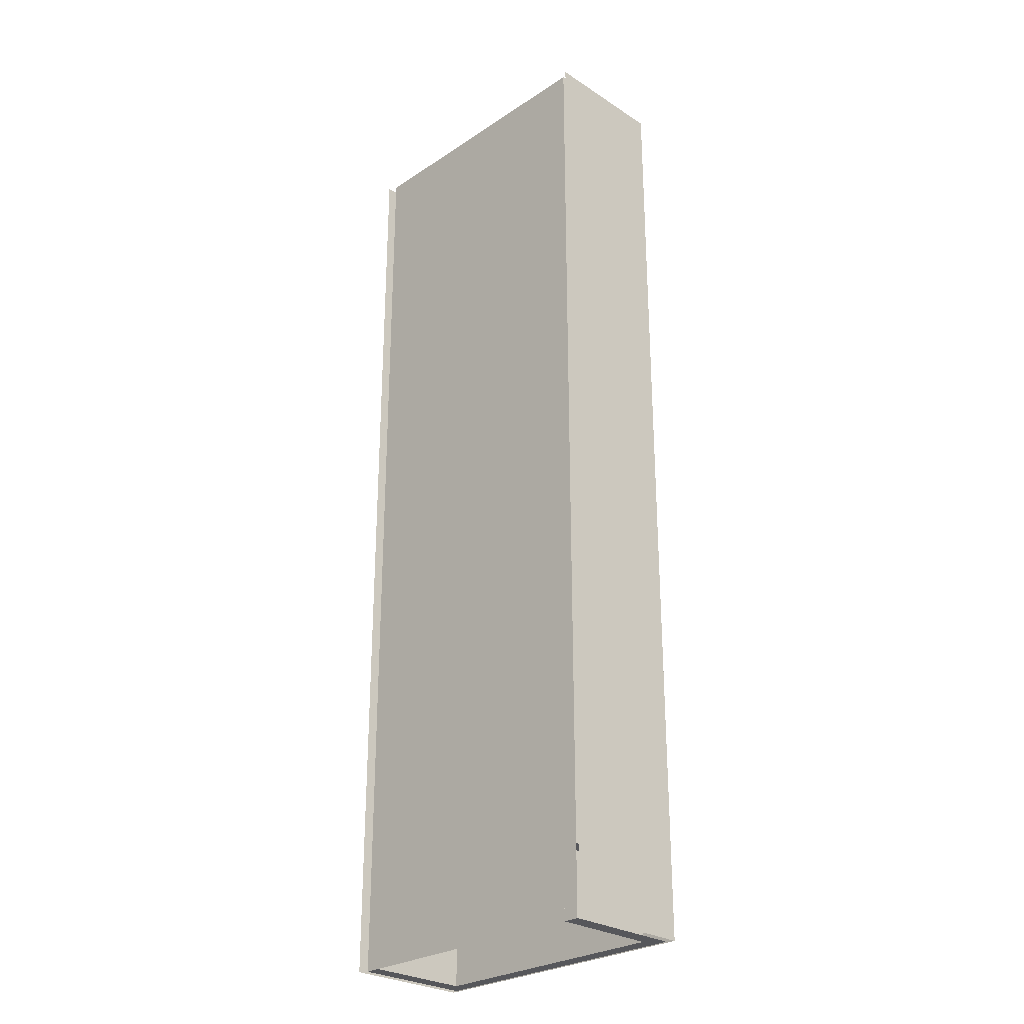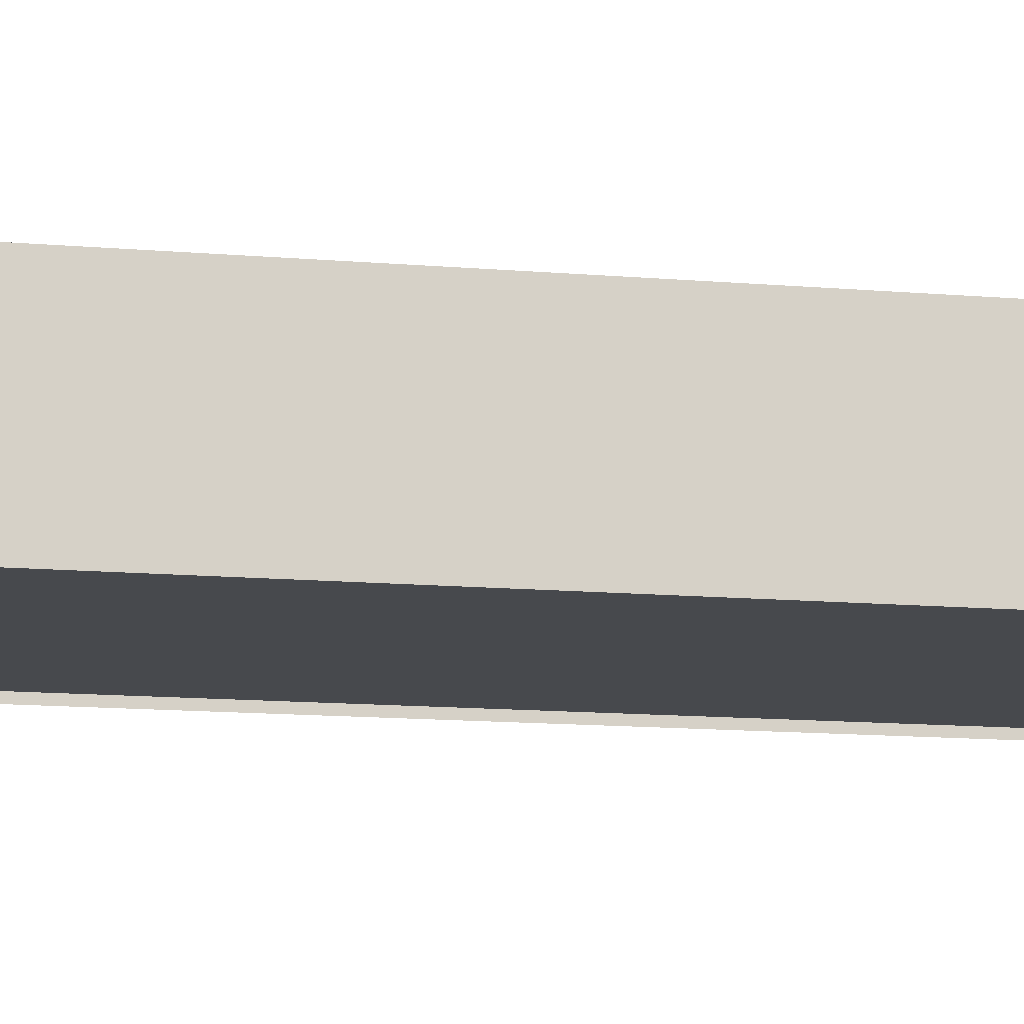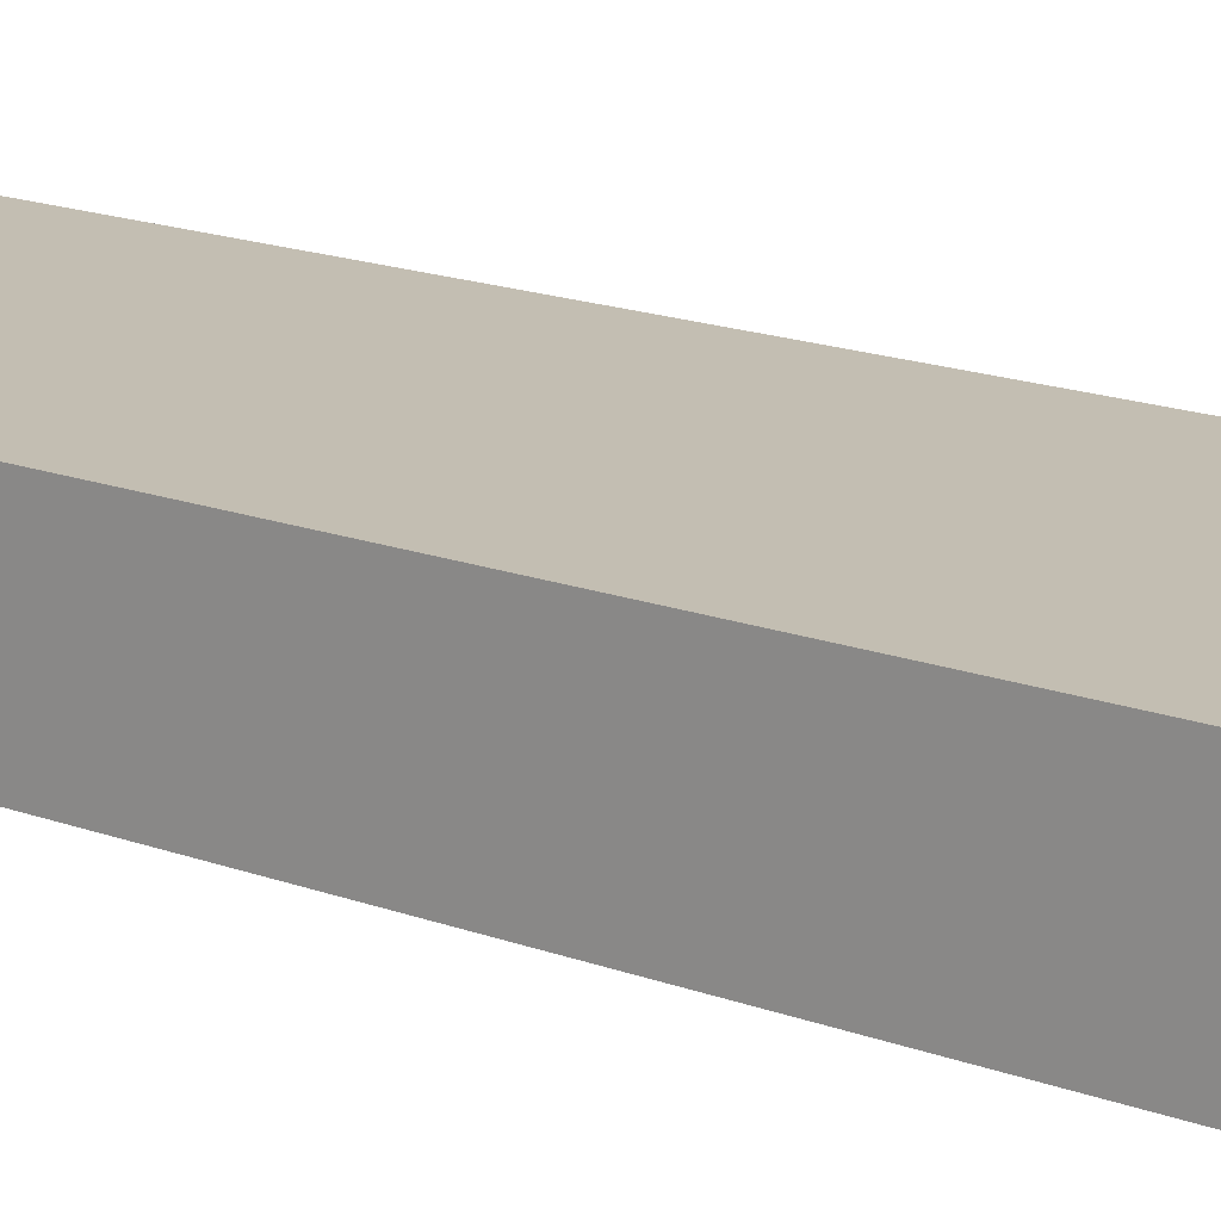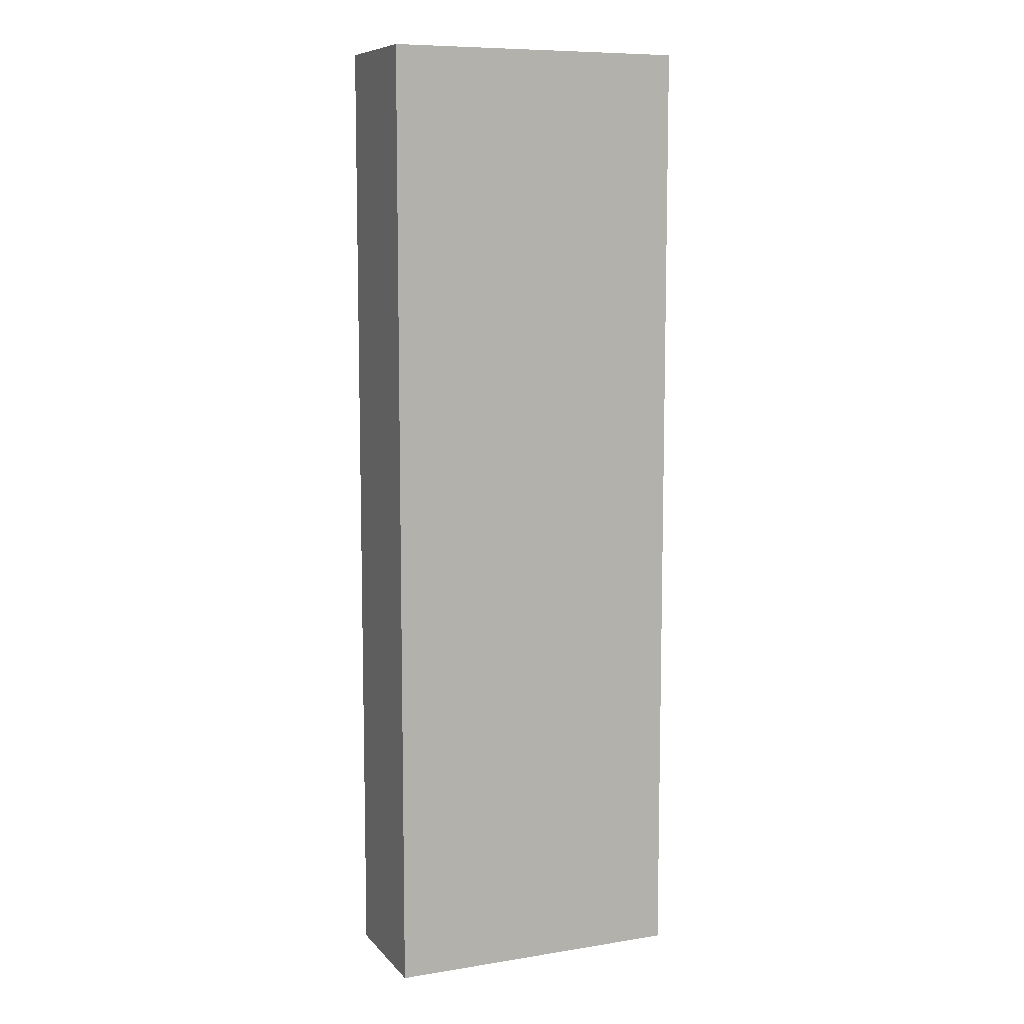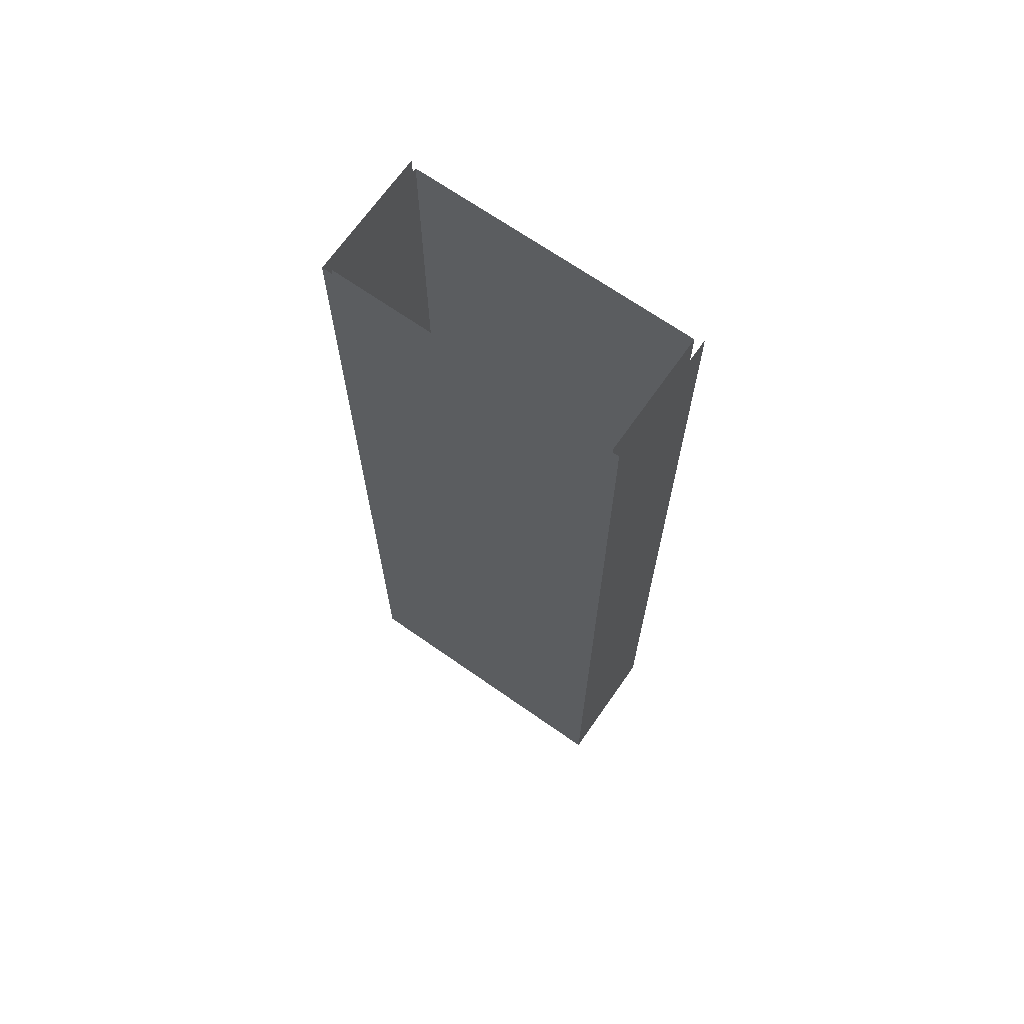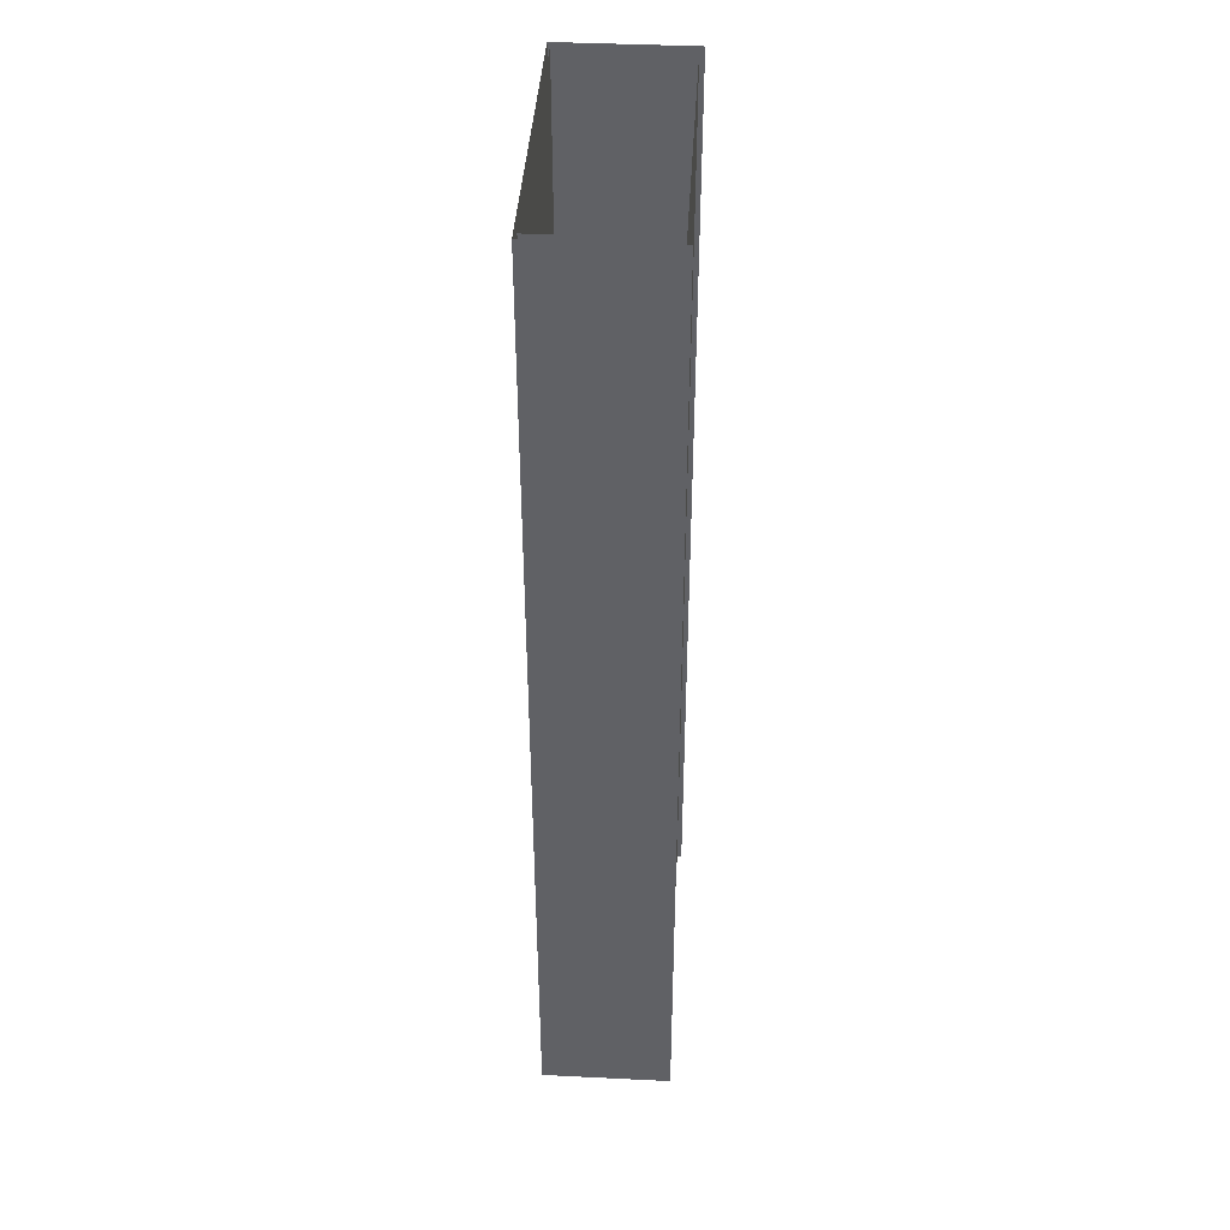
<metadata>
{"format":"obj","ext":"obj","renderer":"f3d","projection":"perspective","resolution":1024,"background":"white","views":[{"elev":-27.4,"azim":45.3,"up":"+Z"},{"elev":-12.3,"azim":-101.9,"up":"+Y"},{"elev":17.4,"azim":126.3,"up":"+Y"},{"elev":8.9,"azim":157.0,"up":"+Z"},{"elev":68.8,"azim":-145.0,"up":"+Z"},{"elev":41.3,"azim":-86.6,"up":"+Z"}]}
</metadata>
<code>
v  10 8.2 27.43
v  10 8.2 32
v  10 -0.3 32
v  10 -0.3 27.43
v  10 8.2 22.86
v  10 -0.3 22.86
v  10 8.2 18.29
v  10 -0.3 18.29
v  10 8.2 13.72
v  10 -0.3 13.72
v  10 8.2 9.146
v  10 -0.3 9.146
v  10 8.2 4.574
v  10 -0.3 4.574
v  10 8.2 0.0031
v  10 -0.3 0.0031
v  10 8.2 -4.568
v  10 -0.3 -4.568
v  10 8.2 -9.14
v  10 -0.3 -9.14
v  10 8.2 -13.71
v  10 -0.3 -13.71
v  10 8.2 -18.28
v  10 -0.3 -18.28
v  10 8.2 -22.85
v  10 -0.3 -22.85
v  10 8.2 -27.43
v  10 -0.3 -27.43
v  10 8.2 -32
v  10 -0.3 -32
v  -10 8.2 -32
v  -10 -0.3 -32
v  -10 -0.3 -27.43
v  -10 8.2 -27.43
v  -10 -0.3 -22.85
v  -10 8.2 -22.85
v  -10 -0.3 -18.28
v  -10 8.2 -18.28
v  -10 -0.3 -13.71
v  -10 8.2 -13.71
v  -10 -0.3 -9.14
v  -10 8.2 -9.14
v  -10 -0.3 -4.568
v  -10 8.2 -4.568
v  -10 -0.3 0.0031
v  -10 8.2 0.0031
v  -10 -0.3 4.574
v  -10 8.2 4.574
v  -10 -0.3 9.146
v  -10 8.2 9.146
v  -10 -0.3 13.72
v  -10 8.2 13.72
v  -10 -0.3 18.29
v  -10 8.2 18.29
v  -10 -0.3 22.86
v  -10 8.2 22.86
v  -10 -0.3 27.43
v  -10 8.2 27.43
v  -10 -0.3 32
v  -10 8.2 32
v  9.5 8 27.43
v  9.5 0 27.43
v  9.5 0 32
v  9.5 8 32
v  9.5 8 22.86
v  9.5 0 22.86
v  9.5 8 18.29
v  9.5 0 18.29
v  9.5 8 13.72
v  9.5 0 13.72
v  9.5 8 9.148
v  9.5 0 9.148
v  9.5 8 4.576
v  9.5 0 4.576
v  9.5 8 0.0048
v  9.5 0 0.0047
v  9.5 8 -4.567
v  9.5 0 -4.567
v  9.5 8 -9.138
v  9.5 0 -9.138
v  9.5 8 -13.71
v  9.5 0 -13.71
v  9.5 8 -18.28
v  9.5 0 -18.28
v  9.5 8 -22.85
v  9.5 0 -22.85
v  9.5 8 -27.43
v  9.5 0 -27.43
v  8.45 7 -32
v  8.45 0 -32
v  8.45 0 -27.43
v  8.45 7 -27.43
v  -8.45 7 -32
v  -8.45 7 -27.43
v  -8.45 0 -27.43
v  -8.45 0 -32
v  -9.5 8 -27.43
v  -9.5 8 -22.85
v  -9.5 0 -22.85
v  -9.5 0 -27.43
v  -9.5 8 -18.28
v  -9.5 0 -18.28
v  -9.5 8 -13.71
v  -9.5 0 -13.71
v  -9.5 8 -9.138
v  -9.5 0 -9.138
v  -9.5 8 -4.567
v  -9.5 0 -4.567
v  -9.5 8 0.0048
v  -9.5 0 0.0047
v  -9.5 8 4.576
v  -9.5 0 4.576
v  -9.5 8 9.148
v  -9.5 0 9.148
v  -9.5 8 13.72
v  -9.5 0 13.72
v  -9.5 8 18.29
v  -9.5 0 18.29
v  -9.5 8 22.86
v  -9.5 0 22.86
v  -9.5 8 27.43
v  -9.5 0 27.43
v  -9.5 8 32
v  -9.5 0 32
v  -7.5 8.2 27.43
v  -7.5 8.2 32
v  -7.5 8.2 22.86
v  -7.5 8.2 18.29
v  -7.5 8.2 13.72
v  -7.5 8.2 9.146
v  -7.5 8.2 4.574
v  -7.5 8.2 0.0031
v  -7.5 8.2 -4.568
v  -7.5 8.2 -9.14
v  -7.5 8.2 -13.71
v  -7.5 8.2 -18.28
v  -7.5 8.2 -22.85
v  -7.5 8.2 -27.43
v  -7.5 8.2 -32
v  -7.5 8 32
v  -7.5 8 27.43
v  7.5 8 27.43
v  7.5 8 22.86
v  7.5 8 18.29
v  7.5 8 13.72
v  7.5 8 9.148
v  7.5 8 4.576
v  7.5 8 0.0048
v  7.5 8 -4.567
v  7.5 8 -9.138
v  7.5 8 -13.71
v  7.5 8 -18.28
v  7.5 8 -22.85
v  7.5 8 -27.43
v  -7.5 8 -27.43
v  -9.5 8 -32
v  -7.5 8 -32
v  7.5 7 -27.43
v  7.5 7 -32
v  8.45 7 -32
v  8.45 7 -27.43
v  -7.5 7 -27.43
v  -7.5 7.213 -27.43
v  0 8 -27.43
v  0 7 -27.43
v  9.5 0 -32
v  9.5 8 -32
v  -9.5 0 -32
v  -8.45 7 -32
v  -8.45 0 -32
v  -7.5 7 -32
v  -7.5 7.213 -32
v  7.5 8 -32
v  0 8 -32
v  0 7 -32
v  -7.5 0 27.43
v  -7.5 0 32
v  7.5 0 22.86
v  7.5 0 27.43
v  7.5 0 18.29
v  7.5 0 13.72
v  7.5 0 9.148
v  7.5 0 4.576
v  7.5 0 0.0047
v  7.5 0 -4.567
v  9.5 0 -4.567
v  7.5 0 -9.138
v  7.5 0 -13.71
v  7.5 0 -18.28
v  7.5 0 -22.85
v  7.5 0 -27.43
v  -7.5 0 -32
v  -7.5 0 -27.43
v  7.5 8.2 27.43
v  0 8.2 27.43
v  0 8.2 32
v  7.5 8.2 32
v  7.5 8.2 22.86
v  0 8.2 22.86
v  7.5 8.2 18.29
v  0 8.2 18.29
v  7.5 8.2 13.72
v  0 8.2 13.72
v  7.5 8.2 9.146
v  0 8.2 9.146
v  7.5 8.2 4.574
v  0 8.2 4.574
v  7.5 8.2 0.0031
v  0 8.2 0.0031
v  7.5 8.2 -4.568
v  0 8.2 -4.568
v  7.5 8.2 -9.14
v  0 8.2 -9.14
v  7.5 8.2 -13.71
v  0 8.2 -13.71
v  7.5 8.2 -18.28
v  0 8.2 -18.28
v  7.5 8.2 -22.85
v  0 8.2 -22.85
v  7.5 8.2 -27.43
v  0 8.2 -27.43
v  7.5 8.2 -32
v  0 8.2 -32
v  7.5 8 32
v  0 8 32
v  0 8 27.43
v  -7.5 8 22.86
v  0 8 22.86
v  -7.5 8 18.29
v  0 8 18.29
v  -7.5 8 13.72
v  0 8 13.72
v  -7.5 8 9.148
v  0 8 9.148
v  -7.5 8 4.576
v  0 8 4.576
v  -7.5 8 0.0048
v  0 8 0.0048
v  -7.5 8 -4.567
v  0 8 -4.567
v  -7.5 8 -9.138
v  0 8 -9.138
v  -7.5 8 -13.71
v  0 8 -13.71
v  -7.5 8 -18.28
v  0 8 -18.28
v  -7.5 8 -22.85
v  0 8 -22.85
v  0 0 27.43
v  0 0 32
v  7.5 0 32
v  0 0 22.86
v  -7.5 0 22.86
v  0 0 18.29
v  -7.5 0 18.29
v  0 0 13.72
v  -7.5 0 13.72
v  0 0 9.148
v  -7.5 0 9.148
v  0 0 4.576
v  -7.5 0 4.576
v  0 0 0.0047
v  -7.5 0 0.0047
v  0 0 -4.567
v  -7.5 0 -4.567
v  0 0 -9.138
v  -7.5 0 -9.138
v  0 0 -13.71
v  -7.5 0 -13.71
v  0 0 -18.28
v  -7.5 0 -18.28
v  0 0 -22.85
v  -7.5 0 -22.85
v  0 0 -27.43
v  7.5 0 -32
v  0 0 -32
g Slope_U_Node_Pavement_Steel
f 1 2 3 4
f 5 1 4 6
f 7 5 6 8
f 9 7 8 10
f 11 9 10 12
f 13 11 12 14
f 15 13 14 16
f 17 15 16 18
f 19 17 18 20
f 21 19 20 22
f 23 21 22 24
f 25 23 24 26
f 27 25 26 28
f 29 27 28 30
f 31 32 33 34
f 34 33 35 36
f 36 35 37 38
f 38 37 39 40
f 40 39 41 42
f 42 41 43 44
f 44 43 45 46
f 46 45 47 48
f 48 47 49 50
f 50 49 51 52
f 52 51 53 54
f 54 53 55 56
f 56 55 57 58
f 58 57 59 60
f 61 62 63 64
f 65 66 62 61
f 67 68 66 65
f 69 70 68 67
f 71 72 70 69
f 73 74 72 71
f 75 76 74 73
f 77 78 76 75
f 79 80 78 77
f 81 82 80 79
f 83 84 82 81
f 85 86 84 83
f 87 88 86 85
f 89 90 91 92
f 93 94 95 96
f 97 98 99 100
f 98 101 102 99
f 101 103 104 102
f 103 105 106 104
f 105 107 108 106
f 107 109 110 108
f 109 111 112 110
f 111 113 114 112
f 113 115 116 114
f 115 117 118 116
f 117 119 120 118
f 119 121 122 120
f 121 123 124 122
f 125 58 60 126
f 127 56 58 125
f 128 54 56 127
f 129 52 54 128
f 130 50 52 129
f 131 48 50 130
f 132 46 48 131
f 133 44 46 132
f 134 42 44 133
f 135 40 42 134
f 136 38 40 135
f 137 36 38 136
f 138 34 36 137
f 139 31 34 138
f 140 123 121 141
f 142 143 65 61
f 143 144 67 65
f 144 145 69 67
f 145 146 71 69
f 146 147 73 71
f 147 148 75 73
f 148 149 77 75
f 149 150 79 77
f 150 151 81 79
f 151 152 83 81
f 152 153 85 83
f 153 154 87 85
f 155 97 156 157
f 158 159 160 161
f 88 87 161 91
f 95 97 100
f 95 94 97
f 94 162 163
f 94 163 155
f 155 97 94
f 154 164 165 158
f 89 90 166
f 166 167 89
f 168 156 169 170
f 169 171 172
f 169 172 157
f 157 156 169
f 173 174 175 159
f 176 122 124 177
f 178 179 62 66
f 180 178 66 68
f 181 180 68 70
f 182 181 70 72
f 183 182 72 74
f 184 183 74 76
f 185 184 76 186
f 187 185 186 80
f 188 187 80 82
f 189 188 82 84
f 190 189 84 86
f 191 190 86 88
f 192 168 100 193
f 194 195 196 197
f 198 199 195 194
f 200 201 199 198
f 202 203 201 200
f 204 205 203 202
f 206 207 205 204
f 208 209 207 206
f 210 211 209 208
f 212 213 211 210
f 214 215 213 212
f 216 217 215 214
f 218 219 217 216
f 220 221 219 218
f 222 223 221 220
f 224 225 226 142
f 227 228 226 141
f 229 230 228 227
f 231 232 230 229
f 233 234 232 231
f 235 236 234 233
f 237 238 236 235
f 239 240 238 237
f 241 242 240 239
f 243 244 242 241
f 245 246 244 243
f 247 248 246 245
f 155 164 248 247
f 154 164 174
f 174 173 154
f 171 175 165 162
f 179 249 250 251
f 176 249 252 253
f 253 252 254 255
f 255 254 256 257
f 257 256 258 259
f 259 258 260 261
f 261 260 262 263
f 263 262 264 265
f 265 264 266 267
f 267 266 268 269
f 269 268 270 271
f 271 270 272 273
f 273 272 274 193
f 275 276 274 191
f 228 143 142 226
f 230 144 143 228
f 232 145 144 230
f 234 146 145 232
f 236 147 146 234
f 238 148 147 236
f 240 149 148 238
f 242 150 149 240
f 244 151 150 242
f 246 152 151 244
f 248 153 152 246
f 164 154 153 248
f 165 175 159
f 159 158 165
f 154 158 161 87
f 173 159 89 167
f 249 179 178 252
f 252 178 180 254
f 254 180 181 256
f 256 181 182 258
f 258 182 183 260
f 260 183 184 262
f 262 184 185 264
f 264 185 187 266
f 266 187 188 268
f 268 188 189 270
f 270 189 190 272
f 272 190 191 274
f 1 194 197 2
f 5 198 194 1
f 7 200 198 5
f 9 202 200 7
f 11 204 202 9
f 13 206 204 11
f 15 208 206 13
f 17 210 208 15
f 19 212 210 17
f 21 214 212 19
f 23 216 214 21
f 25 218 216 23
f 27 220 218 25
f 29 222 220 27
f 64 224 142 61
f 87 154 173
f 173 167 87
f 62 179 251 63
f 166 275 191 88
f 195 125 126 196
f 199 127 125 195
f 201 128 127 199
f 203 129 128 201
f 205 130 129 203
f 207 131 130 205
f 209 132 131 207
f 211 133 132 209
f 213 134 133 211
f 215 135 134 213
f 217 136 135 215
f 219 137 136 217
f 221 138 137 219
f 223 139 138 221
f 225 140 141 226
f 164 155 157 174
f 165 164 163 162
f 163 164 155
f 175 174 172
f 172 171 175
f 172 174 157
f 249 176 177 250
f 276 192 193 274
f 119 227 141 121
f 117 229 227 119
f 115 231 229 117
f 113 233 231 115
f 111 235 233 113
f 109 237 235 111
f 107 239 237 109
f 105 241 239 107
f 103 243 241 105
f 101 245 243 103
f 98 247 245 101
f 97 155 247 98
f 93 171 162 94
f 122 176 253 120
f 120 253 255 118
f 118 255 257 116
f 116 257 259 114
f 114 259 261 112
f 112 261 263 110
f 110 263 265 108
f 108 265 267 106
f 106 267 269 104
f 104 269 271 102
f 102 271 273 99
f 99 273 193 100

</code>
